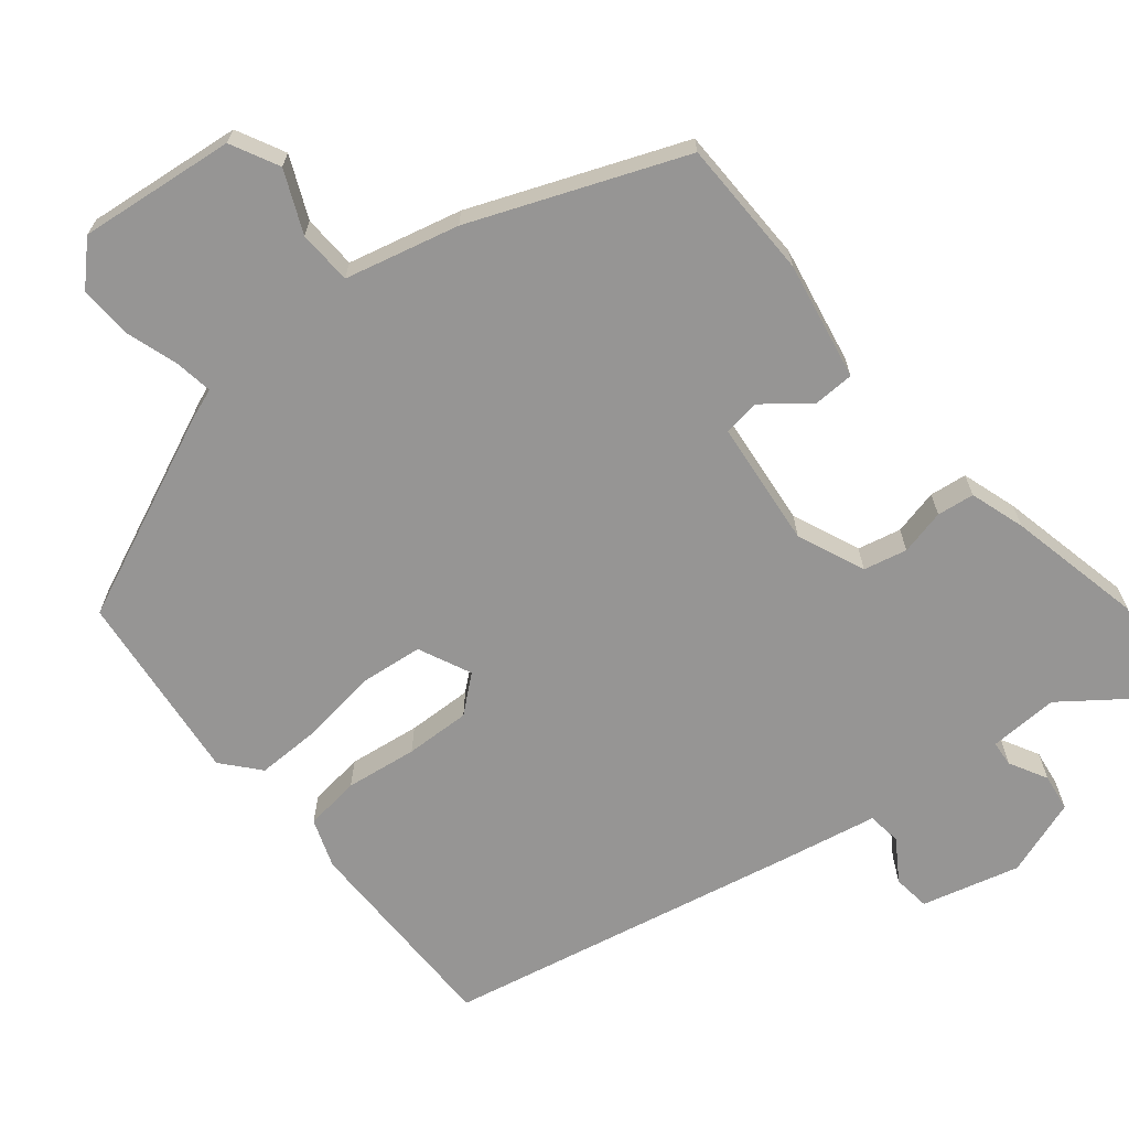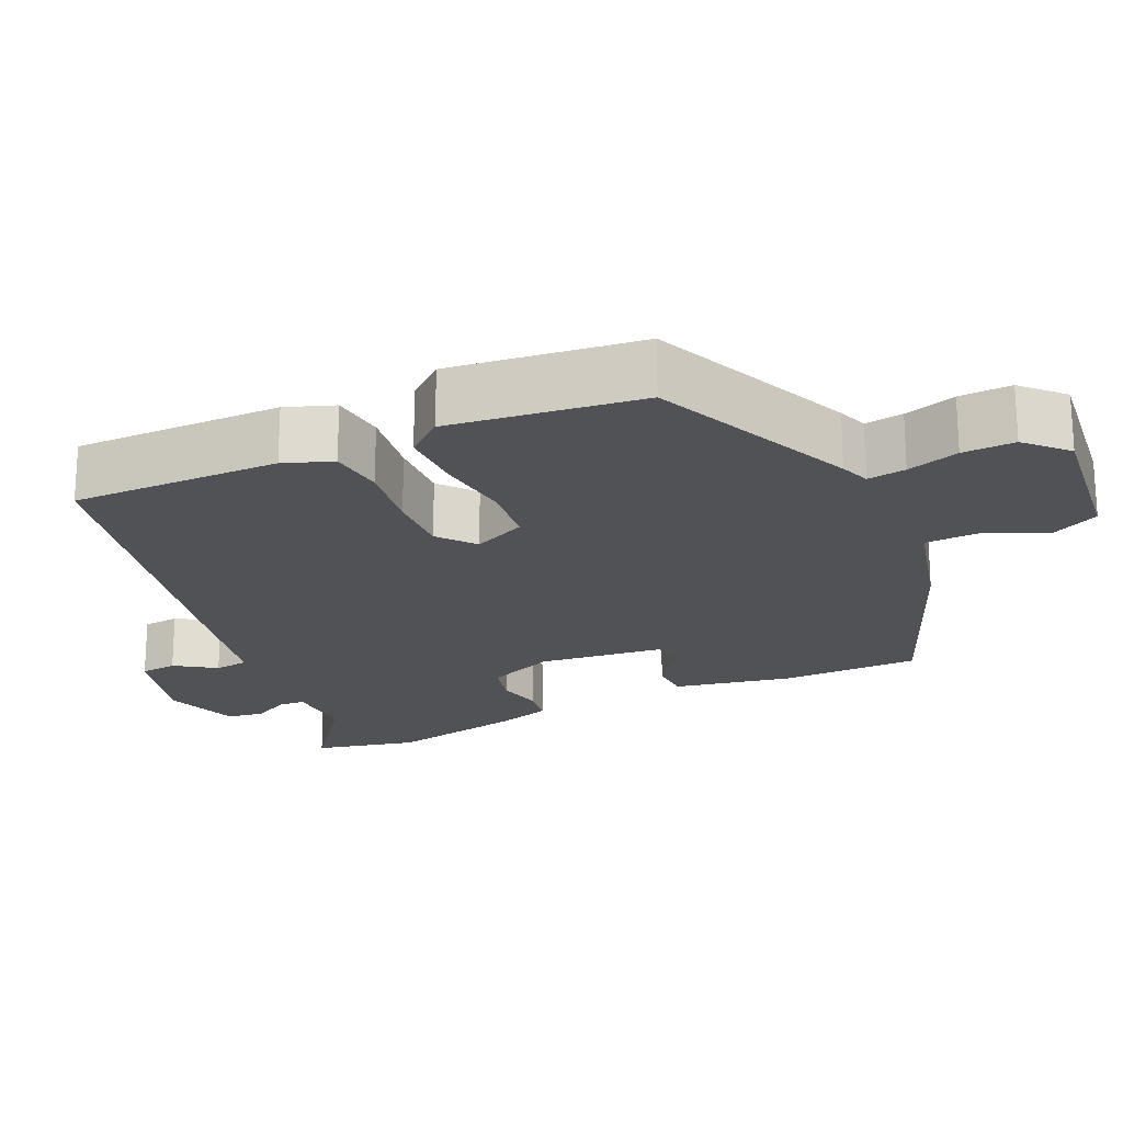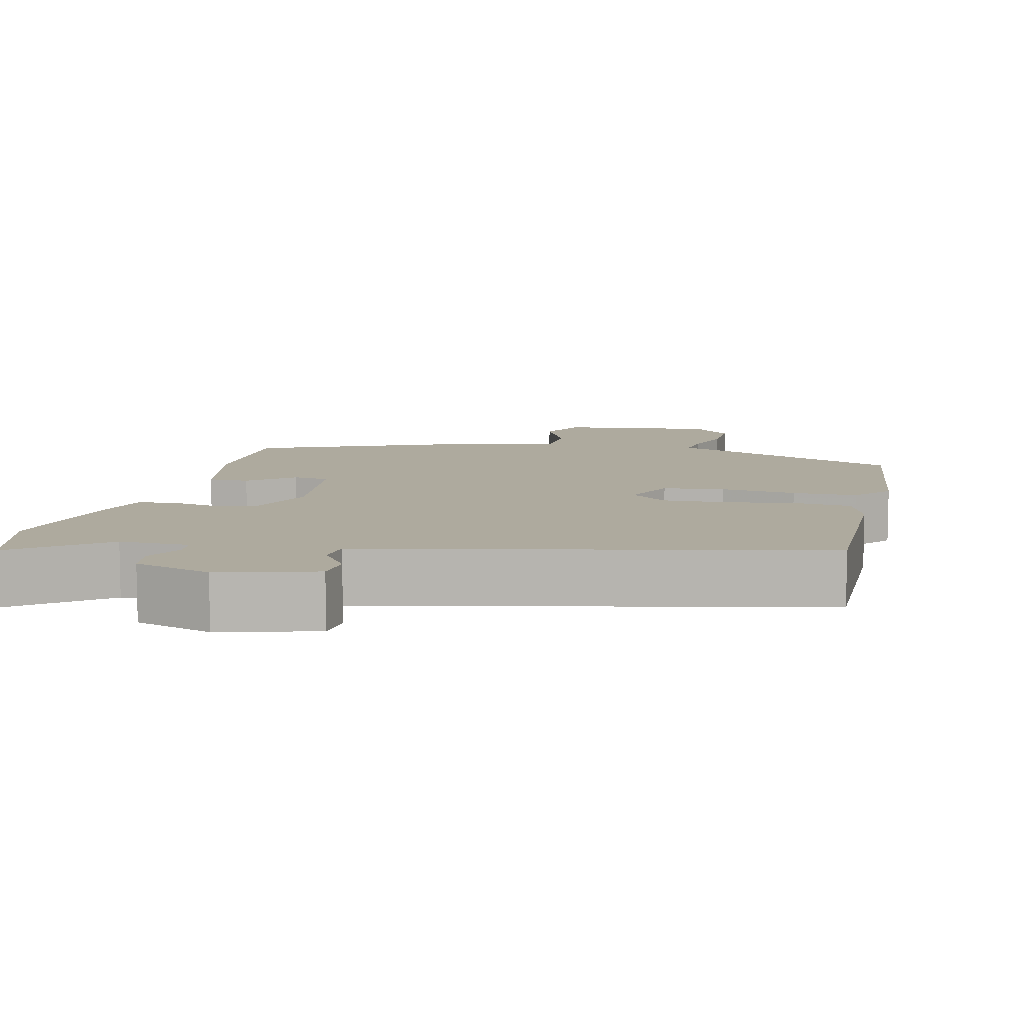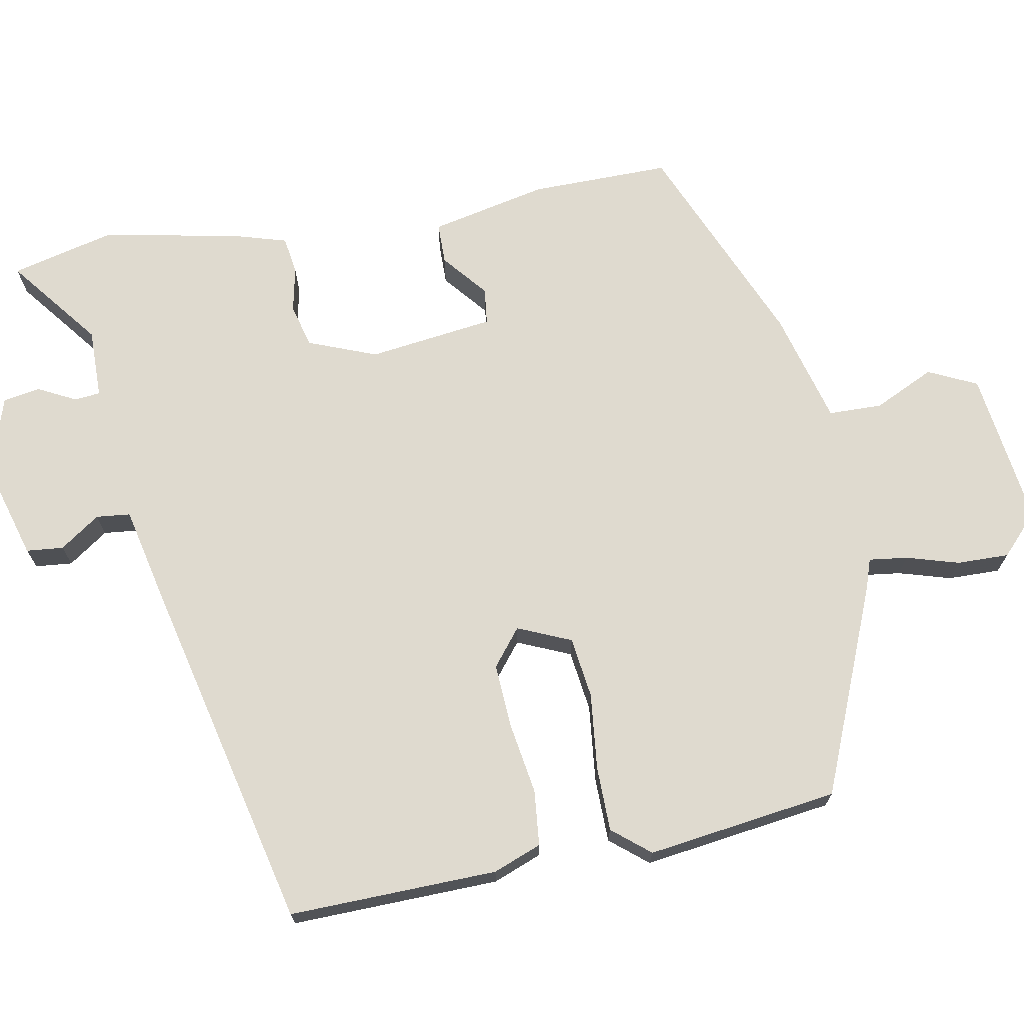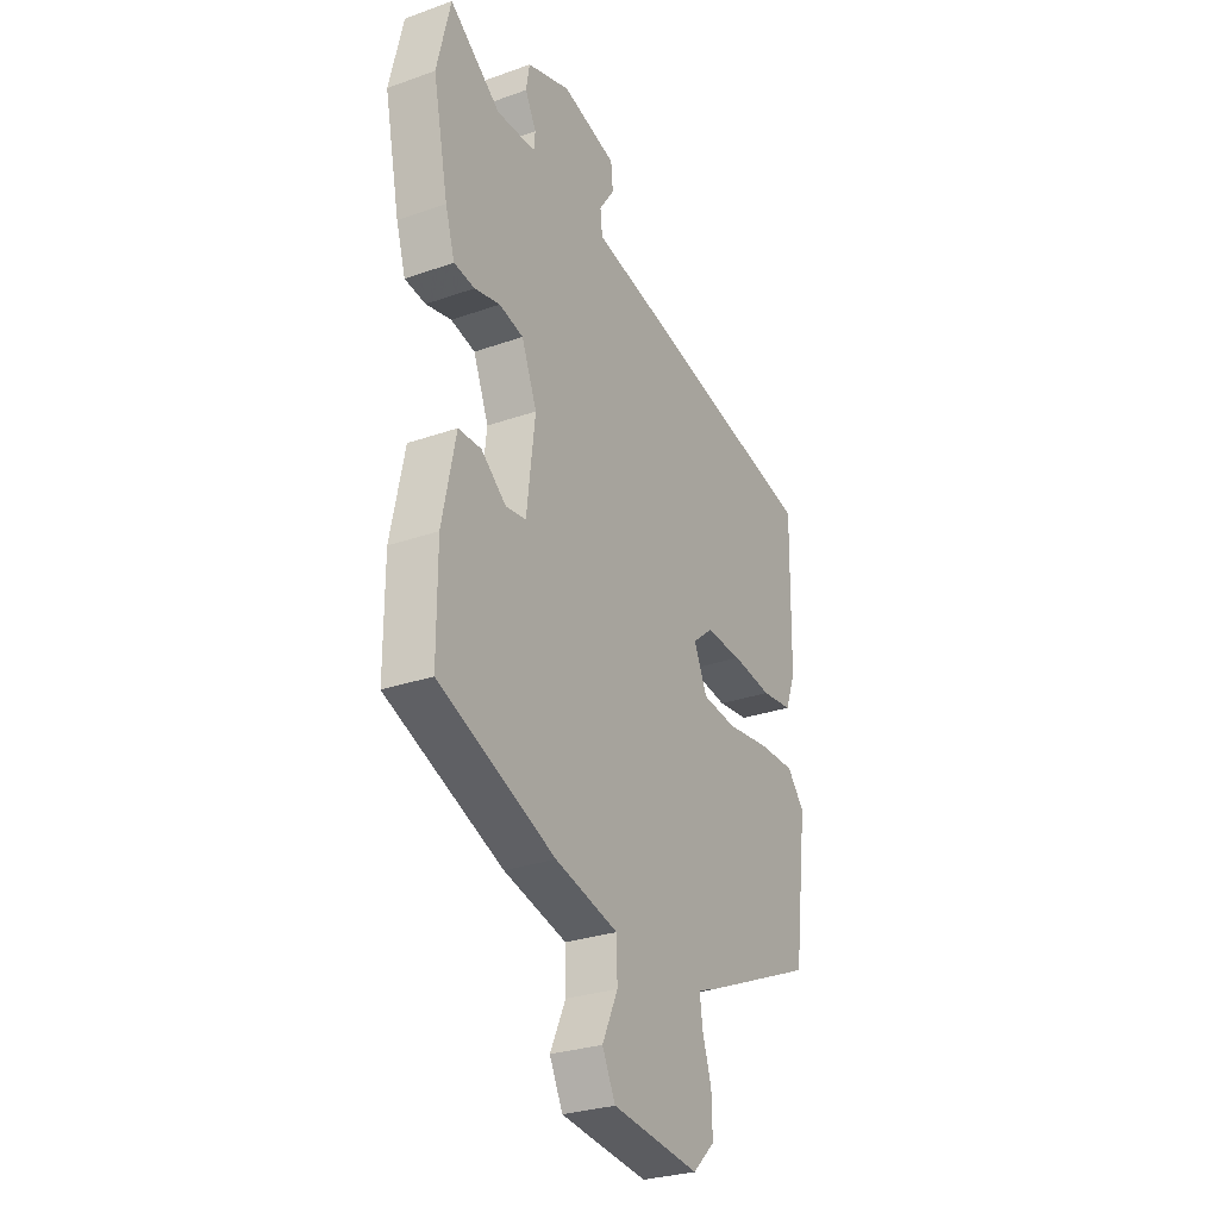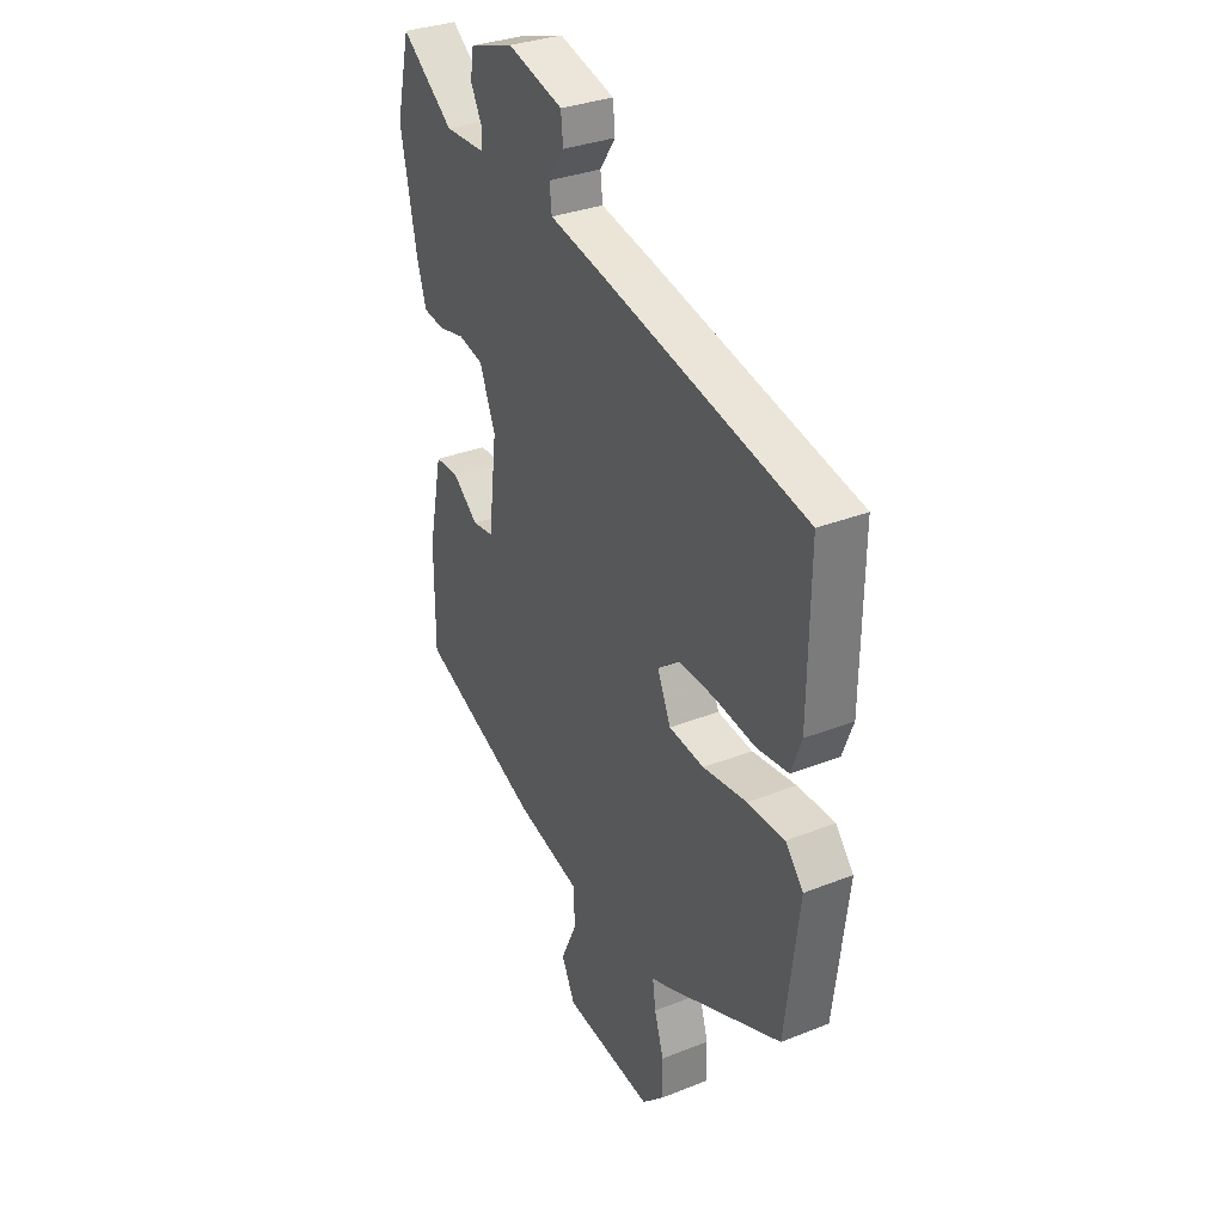
<metadata>
{"format":"obj","ext":"obj","renderer":"f3d","projection":"perspective","resolution":1024,"background":"white","views":[{"elev":-67.5,"azim":-139.9,"up":"+Y"},{"elev":-20.9,"azim":115.1,"up":"+Y"},{"elev":9.2,"azim":13.3,"up":"+Y"},{"elev":70.7,"azim":79.0,"up":"+Y"},{"elev":-28.2,"azim":-61.8,"up":"+Z"},{"elev":32.2,"azim":60.9,"up":"+Z"}]}
</metadata>
<code>
v -0.462 0.07 -0.353
v -0.462 0.07 -0.169
v -0.43 0.07 -0.014
v -0.376 0.07 -0.013
v -0.317 0.07 -0.061
v -0.269 0.07 -0.055
v -0.249 0.07 0.111
v -0.285 0.07 0.201
v -0.342 0.07 0.215
v -0.402 0.07 0.202
v -0.451 0.07 0.209
v -0.473 0.07 0.282
v -0.509 0.07 0.461
v -0.477 0.07 0.597
v -0.357 0.07 0.505
v -0.265 0.07 0.507
v -0.262 0.07 0.541
v -0.288 0.07 0.591
v -0.28 0.07 0.64
v -0.178 0.07 0.673
v -0.05 0.07 0.637
v -0.045 0.07 0.588
v -0.081 0.07 0.535
v -0.076 0.07 0.49
v 0.052 0.07 0.463
v 0.519 0.07 0.359
v 0.515 0.07 0.083
v 0.491 0.07 0.019
v 0.418 0.07 0.011
v 0.324 0.07 0.025
v 0.238 0.07 0.029
v 0.19 0.07 -0.01
v 0.221 0.07 -0.08
v 0.302 0.07 -0.09
v 0.403 0.07 -0.078
v 0.489 0.07 -0.078
v 0.53 0.07 -0.127
v 0.498 0.07 -0.38
v 0.226 0.07 -0.495
v 0.186 0.07 -0.509
v 0.193 0.07 -0.56
v 0.214 0.07 -0.629
v 0.216 0.07 -0.698
v 0.164 0.07 -0.748
v -0.041 0.07 -0.722
v -0.072 0.07 -0.658
v -0.035 0.07 -0.578
v -0.037 0.07 -0.507
v -0.186 0.07 -0.468
v -0.462 0 -0.353
v -0.462 0 -0.169
v -0.43 0 -0.014
v -0.376 0 -0.013
v -0.317 0 -0.061
v -0.269 0 -0.055
v -0.249 0 0.111
v -0.285 0 0.201
v -0.342 0 0.215
v -0.402 0 0.202
v -0.451 0 0.209
v -0.473 0 0.282
v -0.509 0 0.461
v -0.477 0 0.597
v -0.357 0 0.505
v -0.265 0 0.507
v -0.262 0 0.541
v -0.288 0 0.591
v -0.28 0 0.64
v -0.178 0 0.673
v -0.05 0 0.637
v -0.045 0 0.588
v -0.081 0 0.535
v -0.076 0 0.49
v 0.052 0 0.463
v 0.519 0 0.359
v 0.515 0 0.083
v 0.491 0 0.019
v 0.418 0 0.011
v 0.324 0 0.025
v 0.238 0 0.029
v 0.19 0 -0.01
v 0.221 0 -0.08
v 0.302 0 -0.09
v 0.403 0 -0.078
v 0.489 0 -0.078
v 0.53 0 -0.127
v 0.498 0 -0.38
v 0.226 0 -0.495
v 0.186 0 -0.509
v 0.193 0 -0.56
v 0.214 0 -0.629
v 0.216 0 -0.698
v 0.164 0 -0.748
v -0.041 0 -0.722
v -0.072 0 -0.658
v -0.035 0 -0.578
v -0.037 0 -0.507
v -0.186 0 -0.468
f 3 4 5
f 2 3 5
f 1 2 5
f 49 1 5
f 48 49 5
f 45 46 47
f 44 45 47
f 43 44 47
f 42 43 47
f 41 42 47
f 40 41 47 48
f 39 40 48
f 38 39 48
f 37 38 48
f 36 37 48
f 35 36 48
f 34 35 48
f 48 5 6
f 34 48 6
f 33 34 6
f 28 29 30
f 27 28 30
f 26 27 30
f 25 26 30
f 24 25 30
f 24 30 31
f 21 22 23
f 20 21 23
f 19 20 23
f 18 19 23
f 17 18 23
f 16 17 23 24
f 24 31 32
f 16 24 32
f 15 16 32
f 13 14 15
f 12 13 15
f 11 12 15
f 10 11 15
f 9 10 15
f 32 33 6 7
f 15 32 7 8
f 8 9 15
f 54 53 52
f 54 52 51
f 54 51 50
f 54 50 98
f 54 98 97
f 96 95 94
f 96 94 93
f 96 93 92
f 96 92 91
f 96 91 90
f 97 96 90 89
f 97 89 88
f 97 88 87
f 97 87 86
f 97 86 85
f 97 85 84
f 97 84 83
f 55 54 97
f 55 97 83
f 55 83 82
f 79 78 77
f 79 77 76
f 79 76 75
f 79 75 74
f 79 74 73
f 80 79 73
f 72 71 70
f 72 70 69
f 72 69 68
f 72 68 67
f 72 67 66
f 73 72 66 65
f 81 80 73
f 81 73 65
f 81 65 64
f 64 63 62
f 64 62 61
f 64 61 60
f 64 60 59
f 64 59 58
f 56 55 82 81
f 57 56 81 64
f 64 58 57
f 1 50 51 2
f 2 51 52 3
f 3 52 53 4
f 4 53 54 5
f 5 54 55 6
f 6 55 56 7
f 7 56 57 8
f 8 57 58 9
f 9 58 59 10
f 10 59 60 11
f 11 60 61 12
f 12 61 62 13
f 13 62 63 14
f 14 63 64 15
f 15 64 65 16
f 16 65 66 17
f 17 66 67 18
f 18 67 68 19
f 19 68 69 20
f 20 69 70 21
f 21 70 71 22
f 22 71 72 23
f 23 72 73 24
f 24 73 74 25
f 25 74 75 26
f 26 75 76 27
f 27 76 77 28
f 28 77 78 29
f 29 78 79 30
f 30 79 80 31
f 31 80 81 32
f 32 81 82 33
f 33 82 83 34
f 34 83 84 35
f 35 84 85 36
f 36 85 86 37
f 37 86 87 38
f 38 87 88 39
f 39 88 89 40
f 40 89 90 41
f 41 90 91 42
f 42 91 92 43
f 43 92 93 44
f 44 93 94 45
f 45 94 95 46
f 46 95 96 47
f 47 96 97 48
f 48 97 98 49
f 49 98 50 1

</code>
